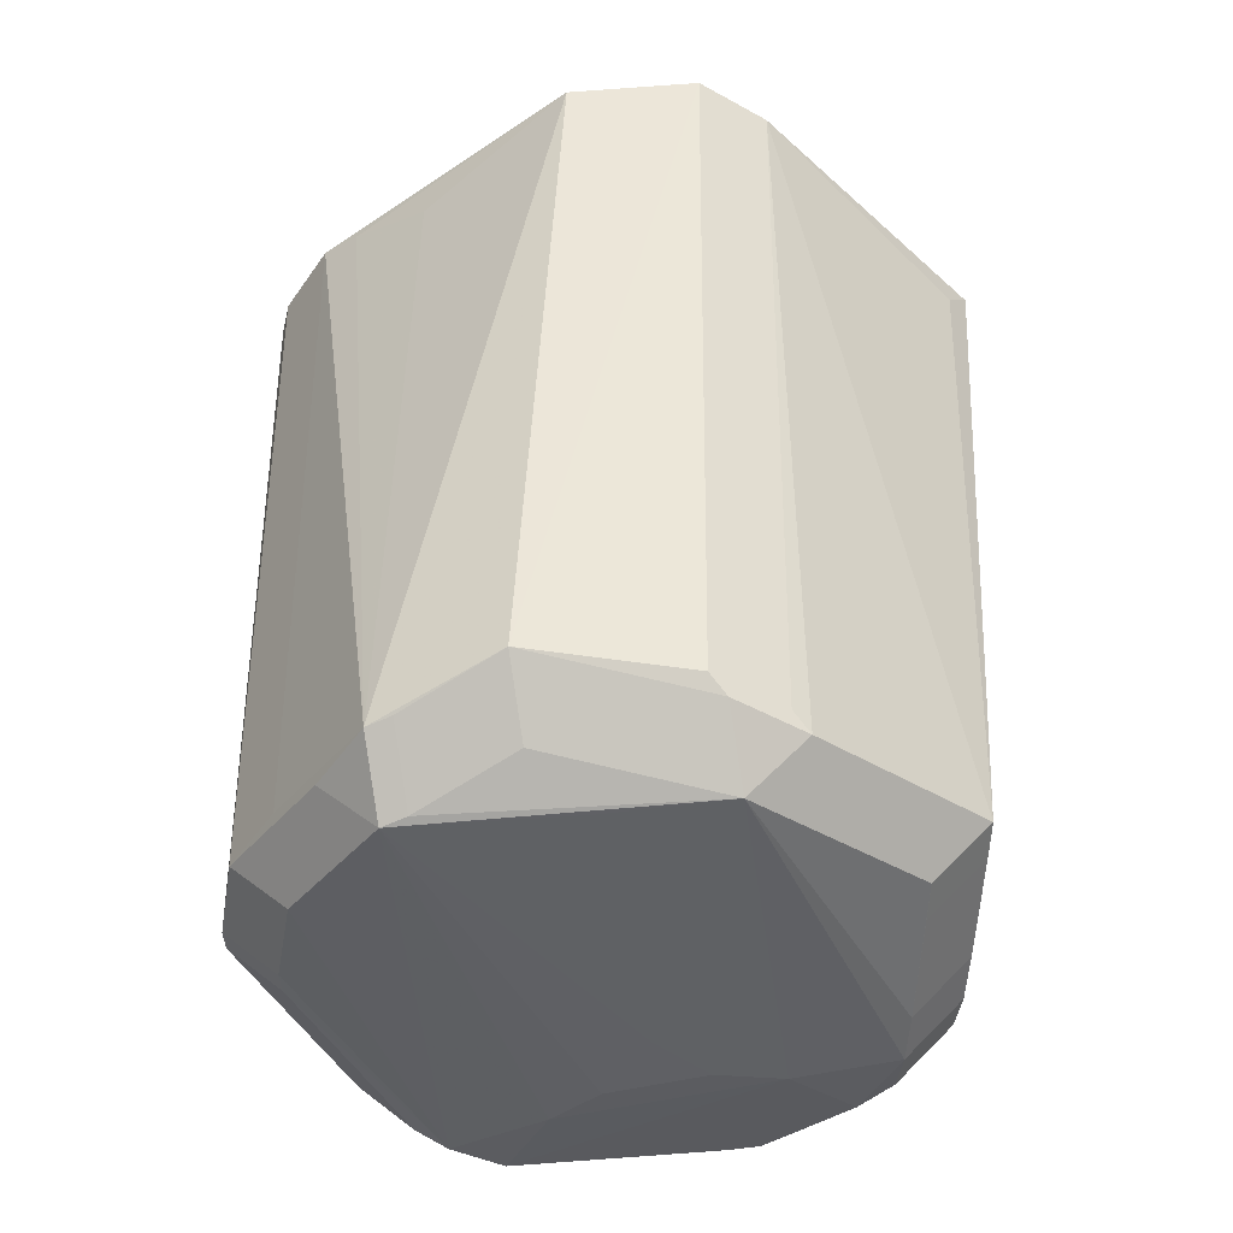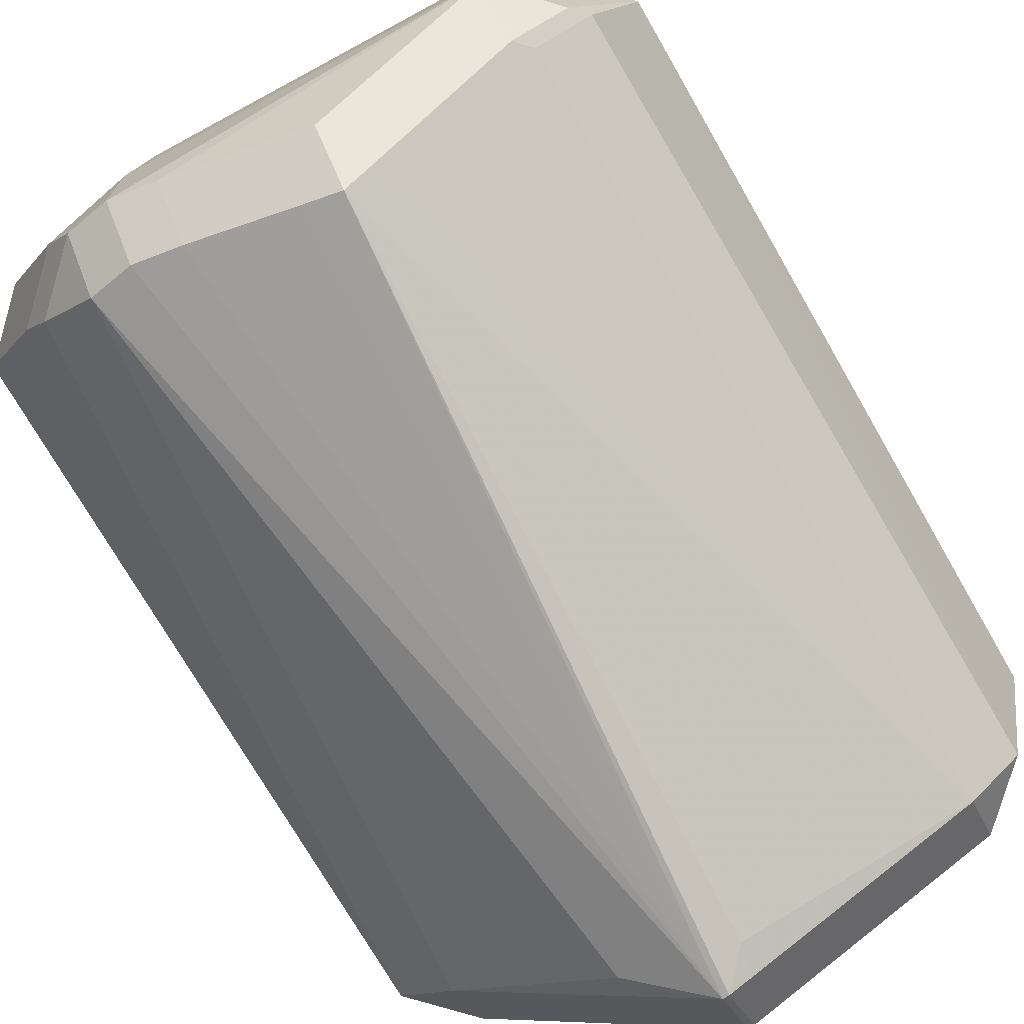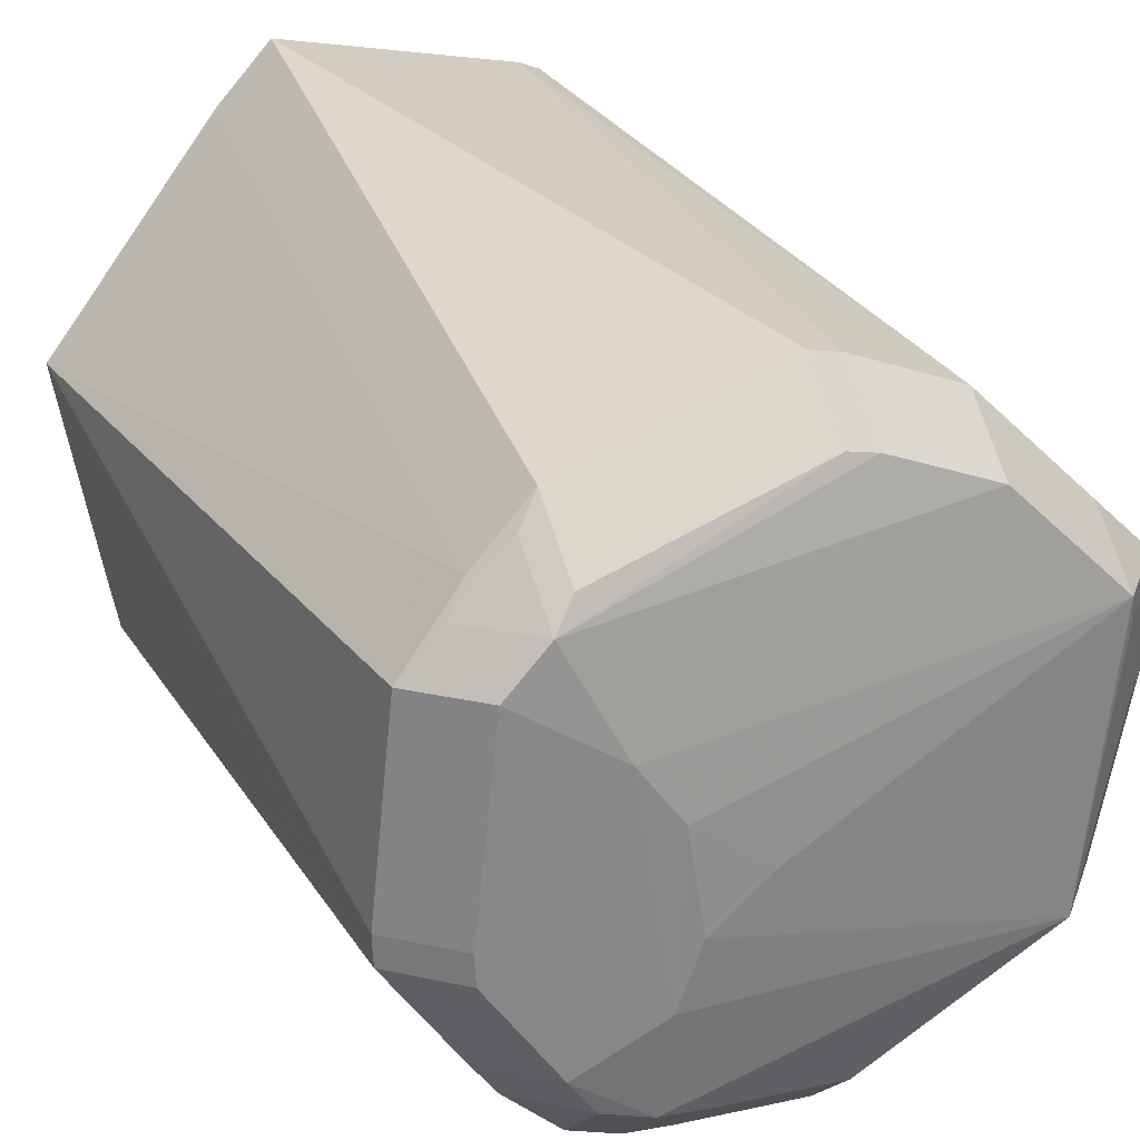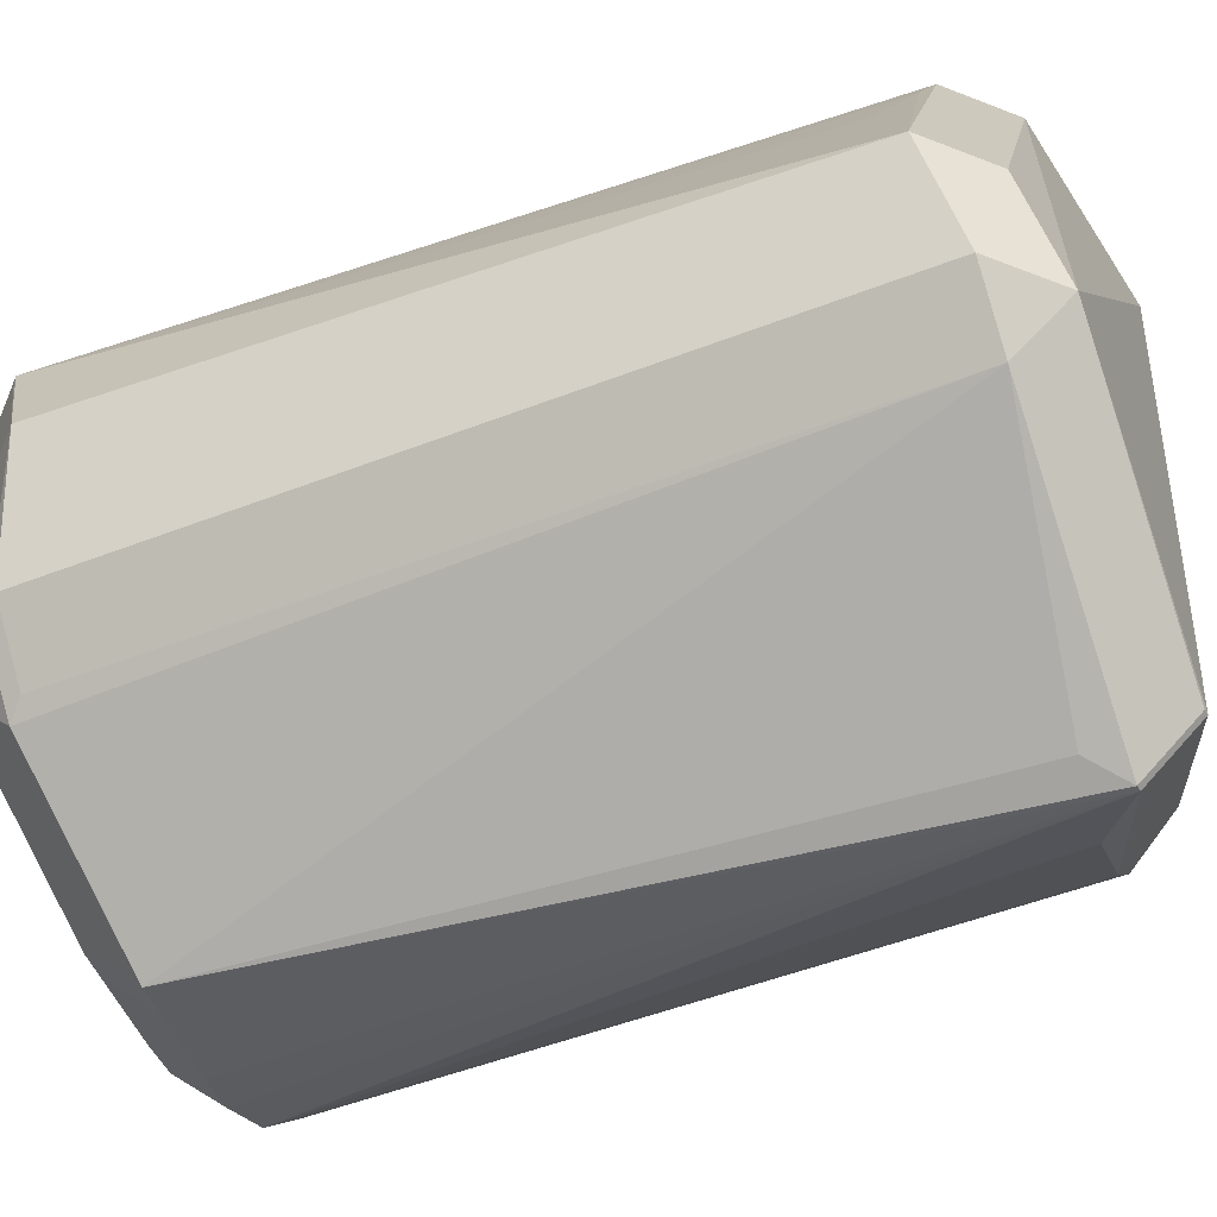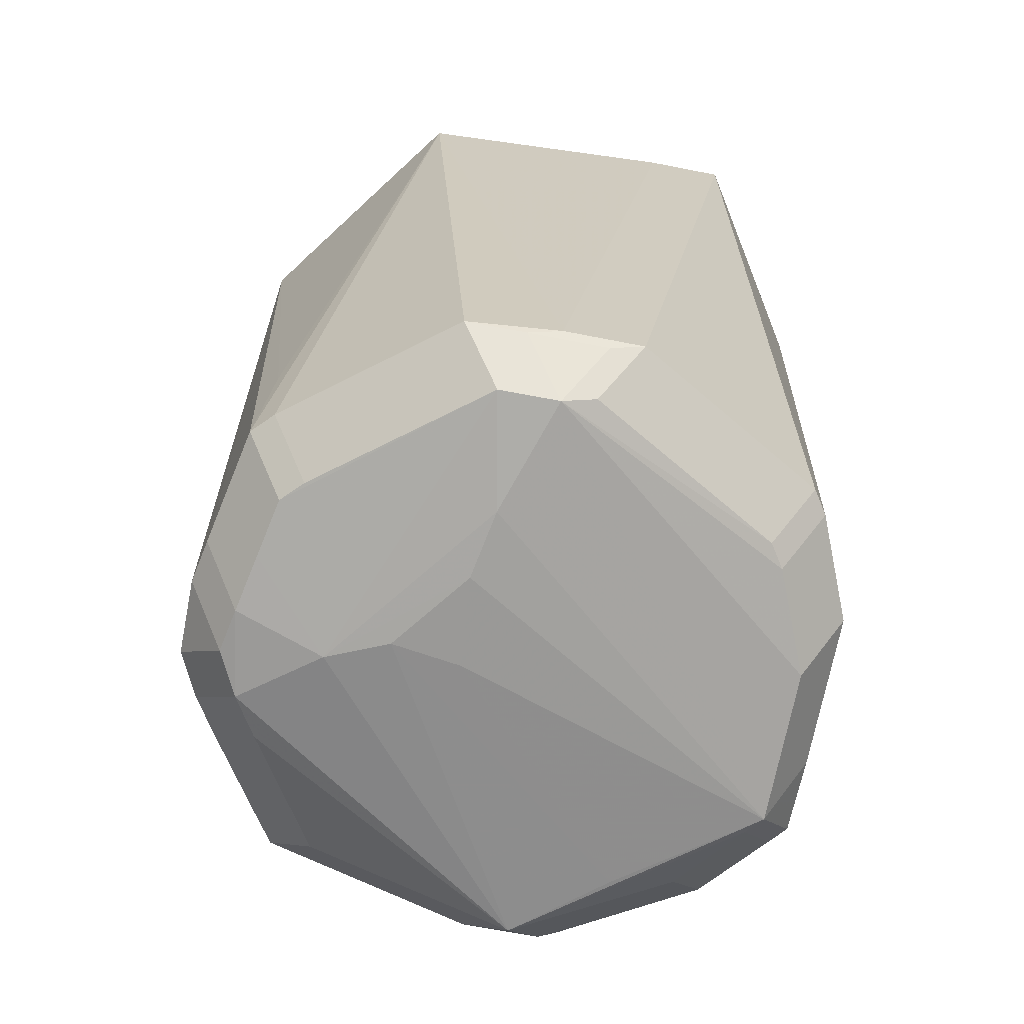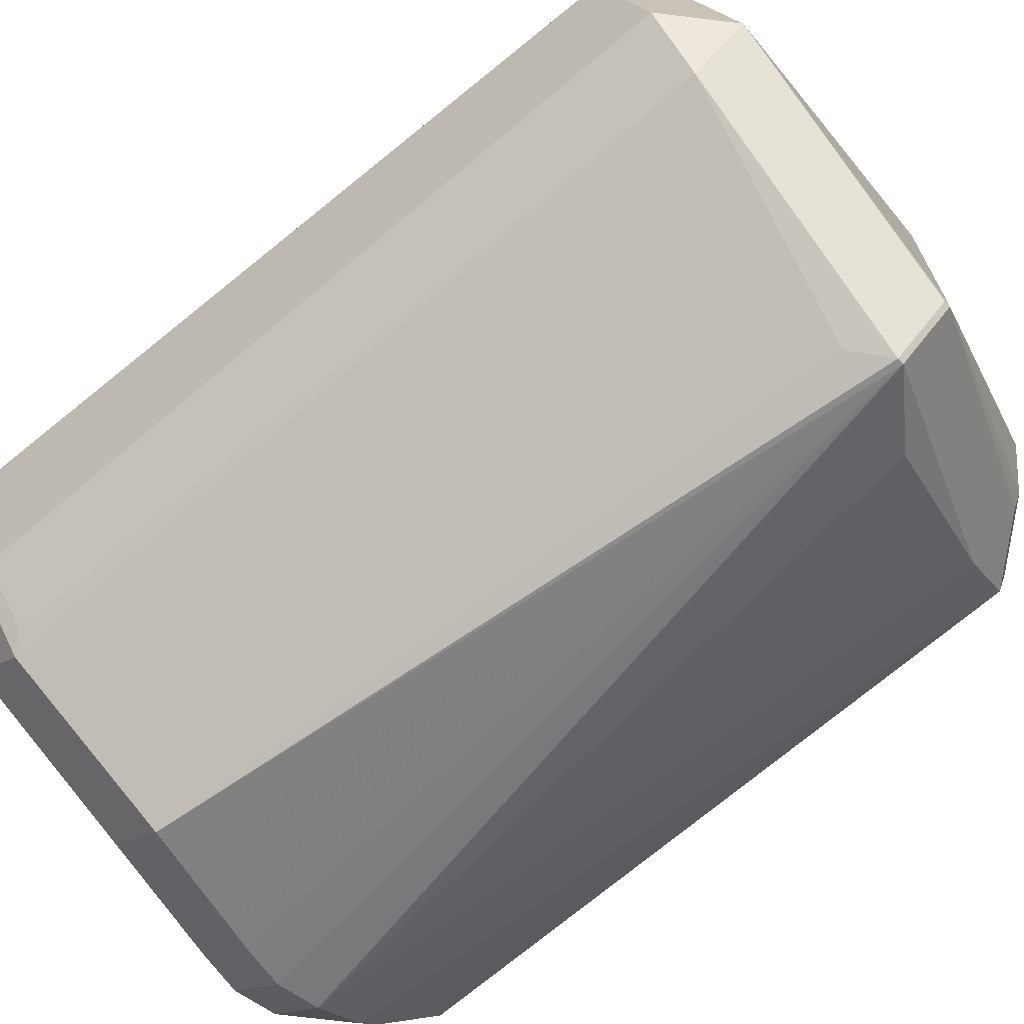
<metadata>
{"format":"obj","ext":"obj","renderer":"f3d","projection":"perspective","resolution":1024,"background":"white","views":[{"elev":-45.8,"azim":-77.6,"up":"+Z"},{"elev":-78.7,"azim":-151.3,"up":"+Y"},{"elev":28.6,"azim":152.9,"up":"+Y"},{"elev":-50.9,"azim":-68.2,"up":"+Y"},{"elev":-65.6,"azim":123.7,"up":"+Z"},{"elev":-73.4,"azim":-51.9,"up":"+Y"}]}
</metadata>
<code>
v 0.03941 -0.01724 -0.05065
v 0.06395 0.01304 0.05233
v 0.0628 0.01368 -0.03877
v -0.005888 0.0302 0.05348
v 0.00124 0.03733 0.05348
v 0.00124 0.0302 0.06061
v 0.05669 -0.02332 -0.04108
v 0.04956 -0.02332 -0.04821
v 0.004387 0.03889 0.05267
v 0.06492 -0.01101 -0.03884
v 0.05779 -0.01101 -0.04597
v 0.06395 0.01302 0.05234
v 0.05683 0.01302 0.05947
v 0.04015 0.0376 0.05757
v 0.03302 0.04472 0.05757
v 0.03302 0.0376 0.0647
v 0.02927 -0.003956 -0.05091
v 0.01787 -0.04674 0.05245
v 0.02155 -0.04869 0.05643
v 0.02155 -0.04156 0.06356
v -0.02109 -0.0003598 -0.03933
v -0.01396 -0.0003598 -0.04646
v 0.0589 -0.02047 0.0486
v 0.05177 -0.0276 0.0486
v 0.05177 -0.02047 0.05572
v 0.06502 -0.007221 -0.03874
v 0.05789 -0.007221 -0.04587
v 0.06445 -0.008926 -0.02288
v -0.007171 -0.005962 -0.05042
v -0.01766 0.01213 -0.04294
v -0.01053 0.01213 -0.05007
v 0.05703 0.02416 -0.03935
v 0.0499 0.03128 -0.03935
v 0.0499 0.02416 -0.04648
v -0.01333 -0.02082 -0.04314
v -0.006197 -0.02795 -0.04314
v -0.006197 -0.02082 -0.05027
v -0.008492 0.02521 0.05205
v -0.00368 0.02907 -0.04046
v 0.003448 0.0362 -0.04046
v 0.003448 0.02907 -0.04759
v -0.01844 -0.02107 0.05697
v -0.01132 -0.02819 0.05697
v -0.01132 -0.02107 0.0641
v 0.01626 0.04141 -0.03831
v 0.01626 0.03428 -0.04544
v -0.02285 -0.005441 0.05349
v -0.01572 -0.005441 0.06062
v 0.05959 -0.01538 0.04979
v 0.05247 -0.01538 0.05692
v 0.01126 -0.04037 -0.03944
v 0.05337 -0.02817 -0.04111
v 0.04624 -0.0353 -0.04111
v 0.04624 -0.02817 -0.04824
v 0.03302 0.04472 0.05757
v 0.03302 0.0376 0.0647
v 0.01967 0.04207 -0.03772
v 0.01967 0.03494 -0.04485
v 0.03825 0.003436 -0.05024
v 0.02238 -0.04856 0.05655
v 0.02238 -0.04144 0.06367
v 0.03425 -0.03884 -0.04142
v 0.03425 -0.03171 -0.04855
v 0.06226 0.01867 -0.03901
v 0.05513 0.01867 -0.04614
v 0.04044 -0.0371 -0.04218
v 0.04044 -0.02998 -0.04931
v 0.0319 -0.04354 0.05073
v 0.06076 -0.01723 -0.03998
v 0.05363 -0.01723 -0.04711
v 0.01602 -0.04375 -0.03851
v 0.01602 -0.03662 -0.04564
v -0.01377 0.01466 0.04722
v 0.03648 -0.009286 -0.05095
v -0.01527 -0.01917 -0.04116
v -0.008147 -0.0263 -0.04116
v 0.04322 0.01063 -0.04908
v 0.05438 0.0276 -0.03802
v 0.04725 0.03473 -0.03802
v 0.04725 0.0276 -0.04515
v -0.0171 0.01529 -0.04343
v -0.009972 0.02242 -0.04343
v -0.009972 0.01529 -0.05056
v 0.02087 -0.04248 -0.03926
v 0.02087 -0.03535 -0.04639
f 9 5 55
f 40 5 9
f 12 23 28
f 15 57 55
f 79 57 15
f 2 12 26
f 20 61 44
f 21 42 47
f 44 6 48
f 4 6 5
f 45 9 55
f 55 57 45
f 40 9 45
f 44 42 43
f 71 60 19
f 12 2 14
f 78 2 64
f 78 14 2
f 26 64 3
f 3 2 26
f 64 2 3
f 49 23 12
f 25 50 61
f 44 61 56
f 56 6 44
f 42 21 75
f 47 4 38
f 38 73 47
f 19 43 18
f 18 71 19
f 43 71 18
f 51 43 36
f 36 71 51
f 51 71 43
f 26 12 10
f 12 28 10
f 10 28 23
f 83 34 77
f 32 78 64
f 61 50 13
f 13 56 61
f 36 43 76
f 34 58 80
f 77 34 65
f 59 83 77
f 60 68 24
f 23 25 24
f 81 38 4
f 81 21 47
f 73 38 81
f 47 73 81
f 33 32 34
f 56 13 16
f 16 14 15
f 34 83 41
f 46 58 34
f 34 41 46
f 23 52 7
f 7 10 23
f 11 65 27
f 1 59 77
f 77 65 1
f 62 66 60
f 83 81 82
f 39 81 4
f 21 81 30
f 35 75 21
f 35 37 36
f 10 7 69
f 59 1 74
f 74 1 37
f 60 71 84
f 84 62 60
f 37 22 31
f 83 37 31
f 8 1 70
f 65 11 70
f 70 1 65
f 53 54 52
f 53 24 68
f 53 68 60
f 60 66 53
f 37 1 67
f 8 54 67
f 67 1 8
f 83 59 17
f 59 74 17
f 72 37 63
f 37 67 63
f 29 74 37
f 29 17 74
f 29 37 83
f 83 17 29
f 72 63 85
f 61 20 60
f 60 20 19
f 48 42 44
f 47 42 48
f 47 48 4
f 4 48 6
f 19 20 43
f 43 20 44
f 15 14 78
f 79 15 78
f 25 49 50
f 23 49 25
f 5 6 56
f 55 5 56
f 50 49 13
f 13 49 12
f 42 75 76
f 76 43 42
f 80 58 57
f 80 57 79
f 34 32 65
f 65 32 64
f 65 64 26
f 26 27 65
f 61 60 24
f 24 25 61
f 37 72 71
f 37 71 36
f 33 80 79
f 34 80 33
f 79 78 33
f 78 32 33
f 16 13 12
f 12 14 16
f 55 56 16
f 16 15 55
f 57 58 46
f 46 45 57
f 40 45 46
f 46 41 40
f 11 27 26
f 26 10 11
f 40 41 82
f 82 41 83
f 39 4 5
f 39 5 40
f 40 82 39
f 39 82 81
f 35 76 75
f 36 76 35
f 37 35 22
f 22 35 21
f 8 7 54
f 54 7 52
f 31 30 81
f 31 81 83
f 31 22 21
f 21 30 31
f 70 7 8
f 70 69 7
f 70 11 10
f 10 69 70
f 23 24 53
f 53 52 23
f 54 53 67
f 67 53 66
f 63 67 66
f 66 62 63
f 71 72 85
f 85 84 71
f 85 63 62
f 62 84 85

</code>
